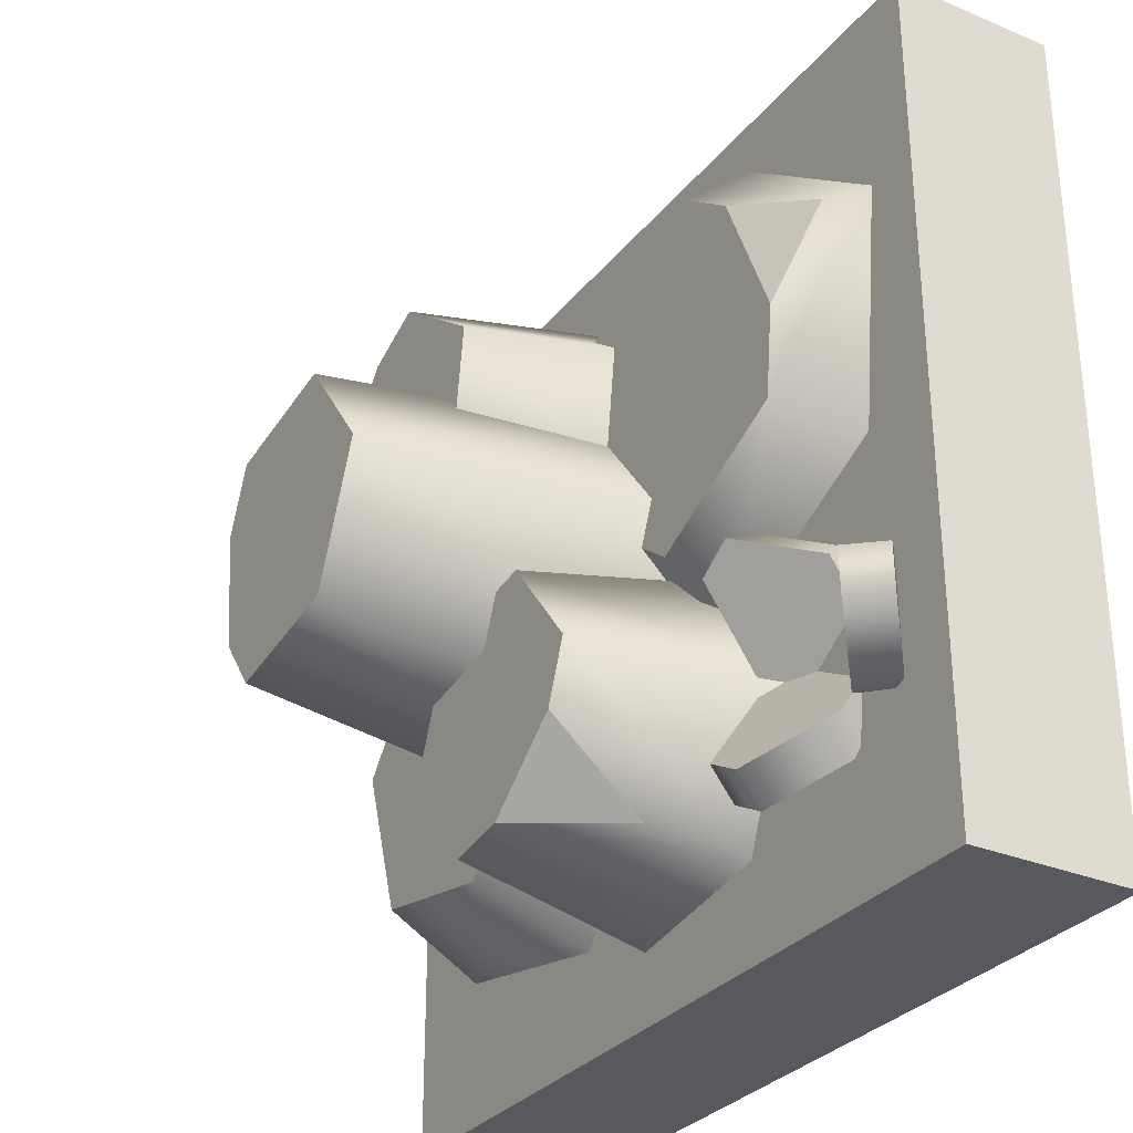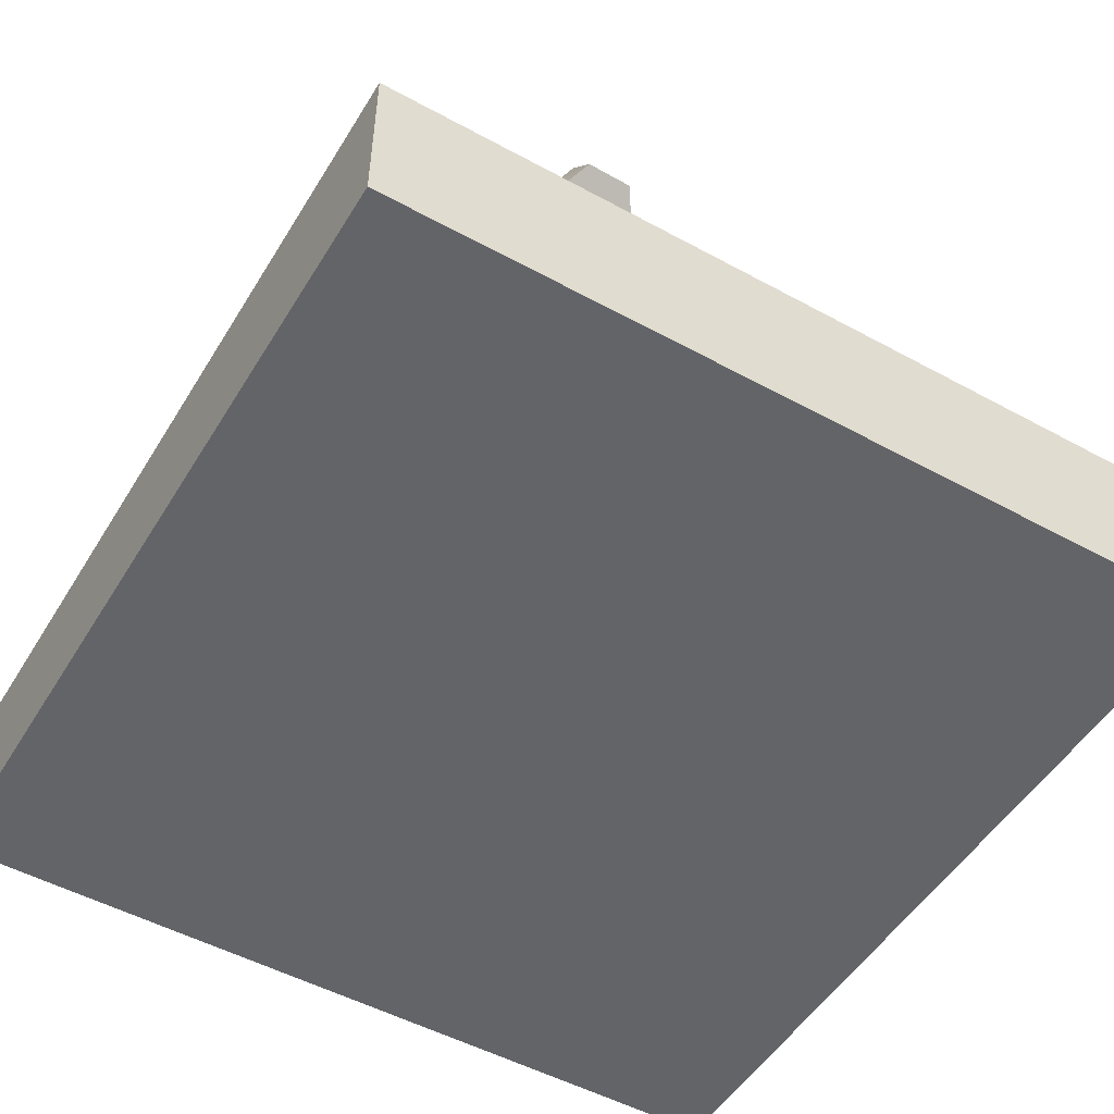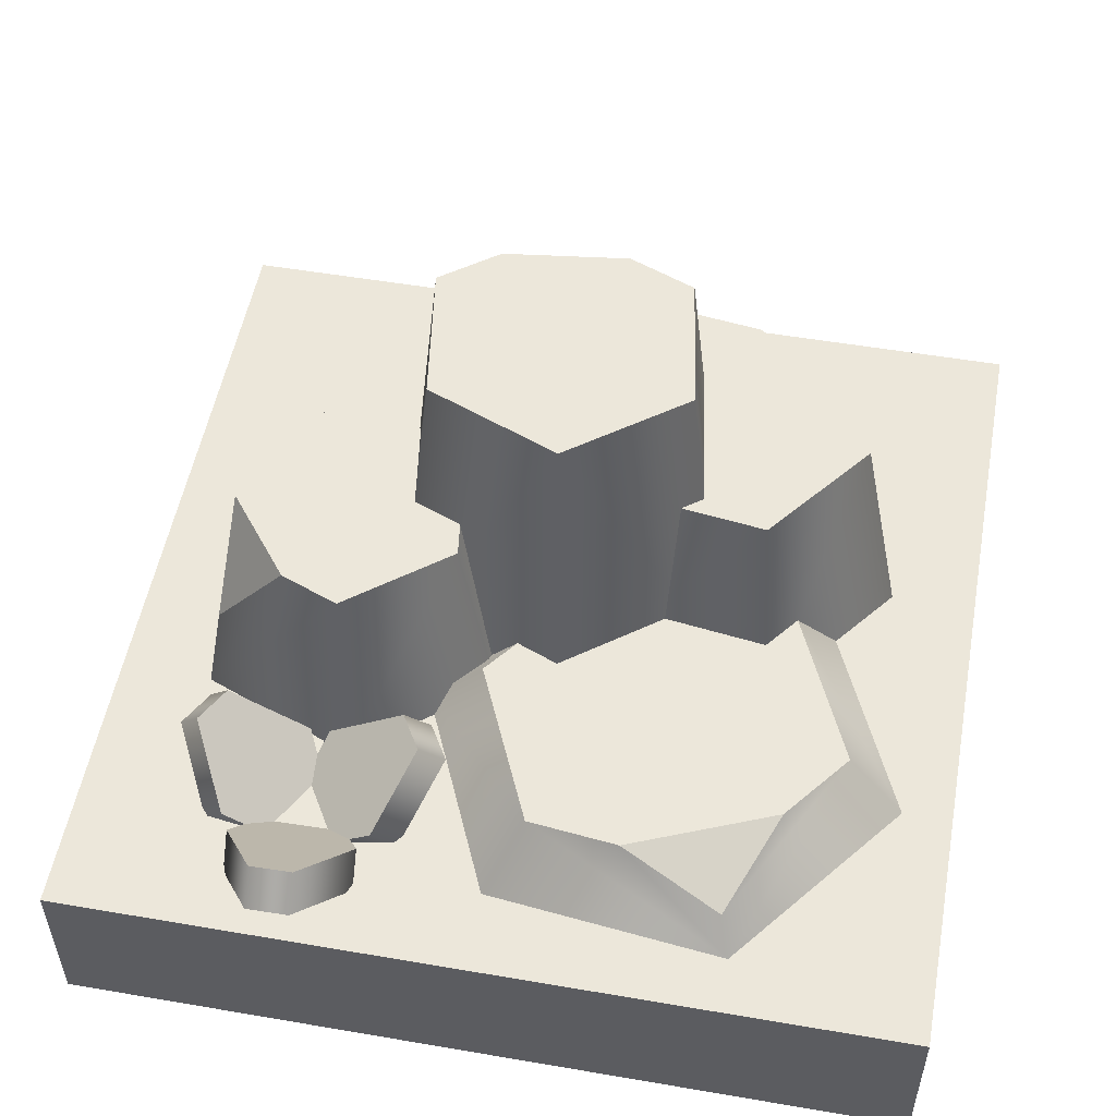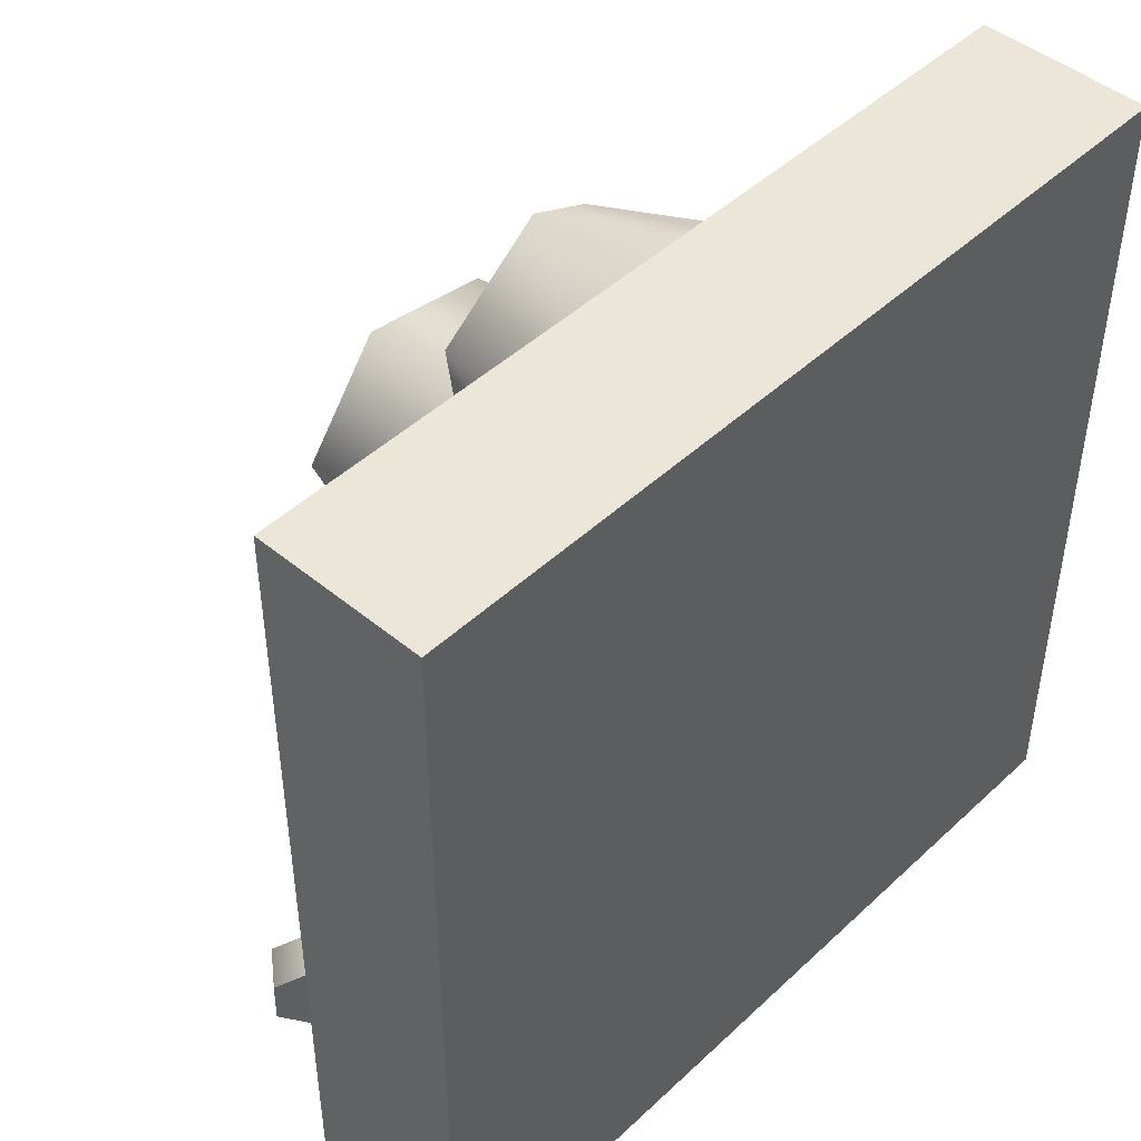
<metadata>
{"format":"obj","ext":"obj","renderer":"f3d","projection":"perspective","resolution":1024,"background":"white","views":[{"elev":-30.4,"azim":-121.0,"up":"+Z"},{"elev":-51.2,"azim":-120.7,"up":"+Y"},{"elev":52.8,"azim":-79.6,"up":"+Y"},{"elev":46.3,"azim":-46.7,"up":"+Z"}]}
</metadata>
<code>
g tile-hill
v 0.5 0 0.5 1 1 1
v 0.5 0 -0.5 1 1 1
v -0.5 0 0.5 1 1 1
v -0.5 0 -0.5 1 1 1
v 0.5 0.2 -0.5 1 1 1
v 0.5 0.2 0.5 1 1 1
v -0.5 0.2 0.5 1 1 1
v -0.5 0.2 -0.5 1 1 1
v 0.4583 0.2 -0.08463 1 1 1
v 0.3786 0.2 -0.3295 1 1 1
v 0.2916 0.2 0.1116 1 1 1
v 0.1321 0.2 -0.3781 1 1 1
v 0.04508 0.2 0.06301 1 1 1
v -0.03464 0.2 -0.1819 1 1 1
v 0.3992 0.3321 -0.0963 1 1 1
v 0.2724 0.3321 0.05287 1 1 1
v 0.3386 0.3321 -0.2824 1 1 1
v 0.1512 0.3321 -0.3194 1 1 1
v 0.0851 0.3321 0.01591 1 1 1
v 0.02452 0.3321 -0.1702 1 1 1
v -0.361 0.2828 0.1351 1 1 1
v -0.2884 0.2828 0.3083 1 1 1
v -0.4034 0.2414 0.2571 1 1 1
v 0.07395 0.2 0.04213 1 1 1
v -0.1486 0.2 -0.1285 1 1 1
v 0.04258 0.2 0.3272 1 1 1
v -0.2113 0.2 0.4415 1 1 1
v -0.4025 0.2 -0.01416 1 1 1
v -0.4339 0.2 0.2709 1 1 1
v -0.1561 0.2828 -0.06012 1 1 1
v 0.01301 0.2828 0.06958 1 1 1
v -0.01083 0.2828 0.2862 1 1 1
v -0.2038 0.2828 0.3731 1 1 1
v -0.3491 0.2828 0.0268 1 1 1
v -0.1723 0.4313 -0.2831 1 1 1
v -0.1596 0.3157 -0.3714 1 1 1
v -0.07071 0.4313 -0.3633 1 1 1
v -0.1743 0.2 -0.3901 1 1 1
v -0.2465 0.2 -0.2068 1 1 1
v 0.02075 0.2 -0.4178 1 1 1
v -0.1237 0.2 -0.05119 1 1 1
v 0.1436 0.2 -0.2622 1 1 1
v 0.07137 0.2 -0.07891 1 1 1
v -0.1997 0.4313 -0.2134 1 1 1
v 0.003416 0.4313 -0.3738 1 1 1
v -0.1064 0.4313 -0.09519 1 1 1
v 0.09678 0.4313 -0.2556 1 1 1
v 0.04189 0.4313 -0.1163 1 1 1
v 0.2631 0.4073 -0.0366 1 1 1
v 0.2053 0.6145 0.04594 1 1 1
v 0.1867 0.6145 -0.09887 1 1 1
v -0.01128 0.2 0.199 1 1 1
v 0.2053 0.2 0.1664 1 1 1
v -0.144 0.2 0.02483 1 1 1
v -0.0602 0.2 -0.182 1 1 1
v 0.2891 0.2 -0.04052 1 1 1
v 0.1564 0.2 -0.2147 1 1 1
v 0.008838 0.6145 0.1494 1 1 1
v -0.09205 0.6145 0.01699 1 1 1
v 0.1734 0.6145 0.1245 1 1 1
v -0.02834 0.6145 -0.1402 1 1 1
v 0.1362 0.6145 -0.1651 1 1 1
v 0.1802 0.4564 0.3139 1 1 1
v 0.2692 0.4564 0.1978 1 1 1
v 0.2789 0.3282 0.2974 1 1 1
v -0.04979 0.2 0.04543 1 1 1
v -0.07952 0.2 0.2652 1 1 1
v 0.1548 0.2 -0.04037 1 1 1
v 0.3296 0.2 0.09365 1 1 1
v 0.0953 0.2 0.3993 1 1 1
v 0.2999 0.2 0.3135 1 1 1
v -0.007836 0.4564 0.07759 1 1 1
v 0.1476 0.4564 0.01239 1 1 1
v -0.03043 0.4564 0.2447 1 1 1
v 0.1024 0.4564 0.3465 1 1 1
v 0.2805 0.4564 0.1142 1 1 1
v -0.2407 0.232 -0.2482 1 1 1
v -0.2813 0.2 -0.2268 1 1 1
v -0.2471 0.296 -0.3396 1 1 1
v -0.3687 0.2 -0.2754 1 1 1
v -0.2908 0.296 -0.3639 1 1 1
v -0.3718 0.232 -0.3211 1 1 1
v -0.2657 0.1616 -0.2547 1 1 1
v -0.3531 0.1616 -0.3033 1 1 1
v -0.2753 0.2576 -0.3919 1 1 1
v -0.3563 0.1936 -0.349 1 1 1
v -0.2252 0.1936 -0.2762 1 1 1
v -0.2316 0.2576 -0.3676 1 1 1
v -0.3913 0.232 -0.3094 1 1 1
v -0.3525 0.2 -0.285 1 1 1
v -0.4673 0.296 -0.2582 1 1 1
v -0.3509 0.2 -0.185 1 1 1
v -0.4665 0.296 -0.2082 1 1 1
v -0.3889 0.232 -0.1594 1 1 1
v -0.3845 0.1616 -0.2845 1 1 1
v -0.3829 0.1616 -0.1845 1 1 1
v -0.4985 0.2576 -0.2076 1 1 1
v -0.4209 0.1936 -0.1589 1 1 1
v -0.4233 0.1936 -0.3089 1 1 1
v -0.4993 0.2576 -0.2576 1 1 1
v -0.369 0.232 -0.1484 1 1 1
v -0.3673 0.2 -0.1942 1 1 1
v -0.2867 0.296 -0.1082 1 1 1
v -0.2816 0.2 -0.2456 1 1 1
v -0.2438 0.296 -0.1339 1 1 1
v -0.2404 0.232 -0.2255 1 1 1
v -0.3509 0.1616 -0.1667 1 1 1
v -0.2651 0.1616 -0.2181 1 1 1
v -0.2273 0.2576 -0.1064 1 1 1
v -0.2239 0.1936 -0.198 1 1 1
v -0.3526 0.1936 -0.1209 1 1 1
v -0.2702 0.2576 -0.08074 1 1 1
f 3 2 1
f 2 3 4
f 1 2 3
f 4 3 2
f 6 2 5
f 2 6 1
f 5 2 6
f 1 6 2
f 6 3 1
f 3 6 7
f 1 3 6
f 7 6 3
f 3 8 4
f 8 3 7
f 4 8 3
f 7 3 8
f 8 2 4
f 2 8 5
f 4 2 8
f 5 8 2
f 8 6 5
f 6 8 7
f 5 6 8
f 7 8 6
f 11 10 9
f 10 11 12
f 12 11 13
f 12 13 14
f 9 10 11
f 12 11 10
f 13 11 12
f 14 13 12
f 17 16 15
f 16 17 18
f 16 18 19
f 19 18 20
f 15 16 17
f 18 17 16
f 19 18 16
f 20 18 19
f 13 20 14
f 20 13 19
f 14 20 13
f 19 13 20
f 14 18 12
f 18 14 20
f 12 18 14
f 20 14 18
f 16 9 15
f 9 16 11
f 15 9 16
f 11 16 9
f 18 10 12
f 10 18 17
f 12 10 18
f 17 18 10
f 16 13 11
f 13 16 19
f 11 13 16
f 19 16 13
f 17 9 10
f 9 17 15
f 10 9 17
f 15 17 9
f 23 22 21
f 21 22 23
f 26 25 24
f 25 26 27
f 25 27 28
f 28 27 29
f 24 25 26
f 27 26 25
f 28 27 25
f 29 27 28
f 30 24 25
f 24 30 31
f 25 24 30
f 31 30 24
f 30 32 31
f 32 30 33
f 33 30 34
f 33 34 22
f 22 34 21
f 31 32 30
f 33 30 32
f 34 30 33
f 22 34 33
f 21 34 22
f 32 27 26
f 27 32 33
f 26 27 32
f 33 32 27
f 34 25 28
f 25 34 30
f 28 25 34
f 30 34 25
f 33 29 27
f 29 33 23
f 23 33 22
f 27 29 33
f 23 33 29
f 22 33 23
f 31 26 24
f 26 31 32
f 24 26 31
f 32 31 26
f 29 34 28
f 34 29 21
f 21 29 23
f 28 34 29
f 21 29 34
f 23 29 21
f 37 36 35
f 35 36 37
f 40 39 38
f 39 40 41
f 41 40 42
f 41 42 43
f 38 39 40
f 41 40 39
f 42 40 41
f 43 42 41
f 44 37 35
f 37 44 45
f 45 44 46
f 45 46 47
f 47 46 48
f 35 37 44
f 45 44 37
f 46 44 45
f 47 46 45
f 48 46 47
f 42 48 43
f 48 42 47
f 43 48 42
f 47 42 48
f 43 46 41
f 46 43 48
f 41 46 43
f 48 43 46
f 37 38 36
f 38 37 40
f 40 37 45
f 36 38 37
f 40 37 38
f 45 37 40
f 46 39 41
f 39 46 44
f 41 39 46
f 44 46 39
f 45 42 40
f 42 45 47
f 40 42 45
f 47 45 42
f 44 38 39
f 38 44 35
f 38 35 36
f 39 38 44
f 35 44 38
f 36 35 38
f 51 50 49
f 49 50 51
f 54 53 52
f 53 54 55
f 53 55 56
f 56 55 57
f 52 53 54
f 55 54 53
f 56 55 53
f 57 55 56
f 60 59 58
f 59 60 50
f 59 50 61
f 61 50 51
f 61 51 62
f 58 59 60
f 50 60 59
f 61 50 59
f 51 50 61
f 62 51 61
f 57 61 62
f 61 57 55
f 62 61 57
f 55 57 61
f 57 49 56
f 49 57 51
f 51 57 62
f 56 49 57
f 51 57 49
f 62 57 51
f 59 52 58
f 52 59 54
f 58 52 59
f 54 59 52
f 49 53 56
f 53 49 60
f 60 49 50
f 56 53 49
f 60 49 53
f 50 49 60
f 59 55 54
f 55 59 61
f 54 55 59
f 61 59 55
f 60 52 53
f 52 60 58
f 53 52 60
f 58 60 52
f 65 64 63
f 63 64 65
f 68 67 66
f 67 68 69
f 67 69 70
f 70 69 71
f 66 67 68
f 69 68 67
f 70 69 67
f 71 69 70
f 74 73 72
f 73 74 75
f 73 75 76
f 76 75 63
f 76 63 64
f 72 73 74
f 75 74 73
f 76 75 73
f 63 75 76
f 64 63 76
f 73 66 72
f 66 73 68
f 72 66 73
f 68 73 66
f 75 67 70
f 67 75 74
f 70 67 75
f 74 75 67
f 73 69 68
f 69 73 76
f 68 69 73
f 76 73 69
f 74 66 67
f 66 74 72
f 67 66 74
f 72 74 66
f 71 75 70
f 75 71 63
f 63 71 65
f 70 75 71
f 63 71 75
f 65 71 63
f 69 65 71
f 65 69 64
f 64 69 76
f 71 65 69
f 64 69 65
f 76 69 64
f 79 78 77
f 78 79 80
f 80 79 81
f 80 81 82
f 77 78 79
f 80 79 78
f 81 79 80
f 82 81 80
f 78 84 83
f 84 78 80
f 83 84 78
f 80 78 84
f 86 81 85
f 81 86 82
f 85 81 86
f 82 86 81
f 83 88 87
f 88 83 84
f 88 84 85
f 85 84 86
f 87 88 83
f 84 83 88
f 85 84 88
f 86 84 85
f 77 83 87
f 83 77 78
f 87 83 77
f 78 77 83
f 81 88 85
f 88 81 79
f 85 88 81
f 79 81 88
f 84 82 86
f 82 84 80
f 86 82 84
f 80 84 82
f 79 87 88
f 87 79 77
f 88 87 79
f 77 79 87
f 91 90 89
f 90 91 92
f 92 91 93
f 92 93 94
f 89 90 91
f 92 91 90
f 93 91 92
f 94 93 92
f 90 96 95
f 96 90 92
f 95 96 90
f 92 90 96
f 98 93 97
f 93 98 94
f 97 93 98
f 94 98 93
f 95 100 99
f 100 95 96
f 100 96 97
f 97 96 98
f 99 100 95
f 96 95 100
f 97 96 100
f 98 96 97
f 89 95 99
f 95 89 90
f 99 95 89
f 90 89 95
f 93 100 97
f 100 93 91
f 97 100 93
f 91 93 100
f 96 94 98
f 94 96 92
f 98 94 96
f 92 96 94
f 91 99 100
f 99 91 89
f 100 99 91
f 89 91 99
f 103 102 101
f 102 103 104
f 104 103 105
f 104 105 106
f 101 102 103
f 104 103 102
f 105 103 104
f 106 105 104
f 102 108 107
f 108 102 104
f 107 108 102
f 104 102 108
f 110 105 109
f 105 110 106
f 109 105 110
f 106 110 105
f 107 112 111
f 112 107 108
f 112 108 109
f 109 108 110
f 111 112 107
f 108 107 112
f 109 108 112
f 110 108 109
f 101 107 111
f 107 101 102
f 111 107 101
f 102 101 107
f 105 112 109
f 112 105 103
f 109 112 105
f 103 105 112
f 108 106 110
f 106 108 104
f 110 106 108
f 104 108 106
f 103 111 112
f 111 103 101
f 112 111 103
f 101 103 111
g tile-hill
f 3 2 1
f 2 3 4
f 1 2 3
f 4 3 2
f 6 2 5
f 2 6 1
f 5 2 6
f 1 6 2
f 6 3 1
f 3 6 7
f 1 3 6
f 7 6 3
f 3 8 4
f 8 3 7
f 4 8 3
f 7 3 8
f 8 2 4
f 2 8 5
f 4 2 8
f 5 8 2
f 8 6 5
f 6 8 7
f 5 6 8
f 7 8 6
f 11 10 9
f 10 11 12
f 12 11 13
f 12 13 14
f 9 10 11
f 12 11 10
f 13 11 12
f 14 13 12
f 17 16 15
f 16 17 18
f 16 18 19
f 19 18 20
f 15 16 17
f 18 17 16
f 19 18 16
f 20 18 19
f 13 20 14
f 20 13 19
f 14 20 13
f 19 13 20
f 14 18 12
f 18 14 20
f 12 18 14
f 20 14 18
f 16 9 15
f 9 16 11
f 15 9 16
f 11 16 9
f 18 10 12
f 10 18 17
f 12 10 18
f 17 18 10
f 16 13 11
f 13 16 19
f 11 13 16
f 19 16 13
f 17 9 10
f 9 17 15
f 10 9 17
f 15 17 9
f 23 22 21
f 21 22 23
f 26 25 24
f 25 26 27
f 25 27 28
f 28 27 29
f 24 25 26
f 27 26 25
f 28 27 25
f 29 27 28
f 30 24 25
f 24 30 31
f 25 24 30
f 31 30 24
f 30 32 31
f 32 30 33
f 33 30 34
f 33 34 22
f 22 34 21
f 31 32 30
f 33 30 32
f 34 30 33
f 22 34 33
f 21 34 22
f 32 27 26
f 27 32 33
f 26 27 32
f 33 32 27
f 34 25 28
f 25 34 30
f 28 25 34
f 30 34 25
f 33 29 27
f 29 33 23
f 23 33 22
f 27 29 33
f 23 33 29
f 22 33 23
f 31 26 24
f 26 31 32
f 24 26 31
f 32 31 26
f 29 34 28
f 34 29 21
f 21 29 23
f 28 34 29
f 21 29 34
f 23 29 21
f 37 36 35
f 35 36 37
f 40 39 38
f 39 40 41
f 41 40 42
f 41 42 43
f 38 39 40
f 41 40 39
f 42 40 41
f 43 42 41
f 44 37 35
f 37 44 45
f 45 44 46
f 45 46 47
f 47 46 48
f 35 37 44
f 45 44 37
f 46 44 45
f 47 46 45
f 48 46 47
f 42 48 43
f 48 42 47
f 43 48 42
f 47 42 48
f 43 46 41
f 46 43 48
f 41 46 43
f 48 43 46
f 37 38 36
f 38 37 40
f 40 37 45
f 36 38 37
f 40 37 38
f 45 37 40
f 46 39 41
f 39 46 44
f 41 39 46
f 44 46 39
f 45 42 40
f 42 45 47
f 40 42 45
f 47 45 42
f 44 38 39
f 38 44 35
f 38 35 36
f 39 38 44
f 35 44 38
f 36 35 38
f 51 50 49
f 49 50 51
f 54 53 52
f 53 54 55
f 53 55 56
f 56 55 57
f 52 53 54
f 55 54 53
f 56 55 53
f 57 55 56
f 60 59 58
f 59 60 50
f 59 50 61
f 61 50 51
f 61 51 62
f 58 59 60
f 50 60 59
f 61 50 59
f 51 50 61
f 62 51 61
f 57 61 62
f 61 57 55
f 62 61 57
f 55 57 61
f 57 49 56
f 49 57 51
f 51 57 62
f 56 49 57
f 51 57 49
f 62 57 51
f 59 52 58
f 52 59 54
f 58 52 59
f 54 59 52
f 49 53 56
f 53 49 60
f 60 49 50
f 56 53 49
f 60 49 53
f 50 49 60
f 59 55 54
f 55 59 61
f 54 55 59
f 61 59 55
f 60 52 53
f 52 60 58
f 53 52 60
f 58 60 52
f 65 64 63
f 63 64 65
f 68 67 66
f 67 68 69
f 67 69 70
f 70 69 71
f 66 67 68
f 69 68 67
f 70 69 67
f 71 69 70
f 74 73 72
f 73 74 75
f 73 75 76
f 76 75 63
f 76 63 64
f 72 73 74
f 75 74 73
f 76 75 73
f 63 75 76
f 64 63 76
f 73 66 72
f 66 73 68
f 72 66 73
f 68 73 66
f 75 67 70
f 67 75 74
f 70 67 75
f 74 75 67
f 73 69 68
f 69 73 76
f 68 69 73
f 76 73 69
f 74 66 67
f 66 74 72
f 67 66 74
f 72 74 66
f 71 75 70
f 75 71 63
f 63 71 65
f 70 75 71
f 63 71 75
f 65 71 63
f 69 65 71
f 65 69 64
f 64 69 76
f 71 65 69
f 64 69 65
f 76 69 64
f 79 78 77
f 78 79 80
f 80 79 81
f 80 81 82
f 77 78 79
f 80 79 78
f 81 79 80
f 82 81 80
f 78 84 83
f 84 78 80
f 83 84 78
f 80 78 84
f 86 81 85
f 81 86 82
f 85 81 86
f 82 86 81
f 83 88 87
f 88 83 84
f 88 84 85
f 85 84 86
f 87 88 83
f 84 83 88
f 85 84 88
f 86 84 85
f 77 83 87
f 83 77 78
f 87 83 77
f 78 77 83
f 81 88 85
f 88 81 79
f 85 88 81
f 79 81 88
f 84 82 86
f 82 84 80
f 86 82 84
f 80 84 82
f 79 87 88
f 87 79 77
f 88 87 79
f 77 79 87
f 91 90 89
f 90 91 92
f 92 91 93
f 92 93 94
f 89 90 91
f 92 91 90
f 93 91 92
f 94 93 92
f 90 96 95
f 96 90 92
f 95 96 90
f 92 90 96
f 98 93 97
f 93 98 94
f 97 93 98
f 94 98 93
f 95 100 99
f 100 95 96
f 100 96 97
f 97 96 98
f 99 100 95
f 96 95 100
f 97 96 100
f 98 96 97
f 89 95 99
f 95 89 90
f 99 95 89
f 90 89 95
f 93 100 97
f 100 93 91
f 97 100 93
f 91 93 100
f 96 94 98
f 94 96 92
f 98 94 96
f 92 96 94
f 91 99 100
f 99 91 89
f 100 99 91
f 89 91 99
f 103 102 101
f 102 103 104
f 104 103 105
f 104 105 106
f 101 102 103
f 104 103 102
f 105 103 104
f 106 105 104
f 102 108 107
f 108 102 104
f 107 108 102
f 104 102 108
f 110 105 109
f 105 110 106
f 109 105 110
f 106 110 105
f 107 112 111
f 112 107 108
f 112 108 109
f 109 108 110
f 111 112 107
f 108 107 112
f 109 108 112
f 110 108 109
f 101 107 111
f 107 101 102
f 111 107 101
f 102 101 107
f 105 112 109
f 112 105 103
f 109 112 105
f 103 105 112
f 108 106 110
f 106 108 104
f 110 106 108
f 104 108 106
f 103 111 112
f 111 103 101
f 112 111 103
f 101 103 111

</code>
